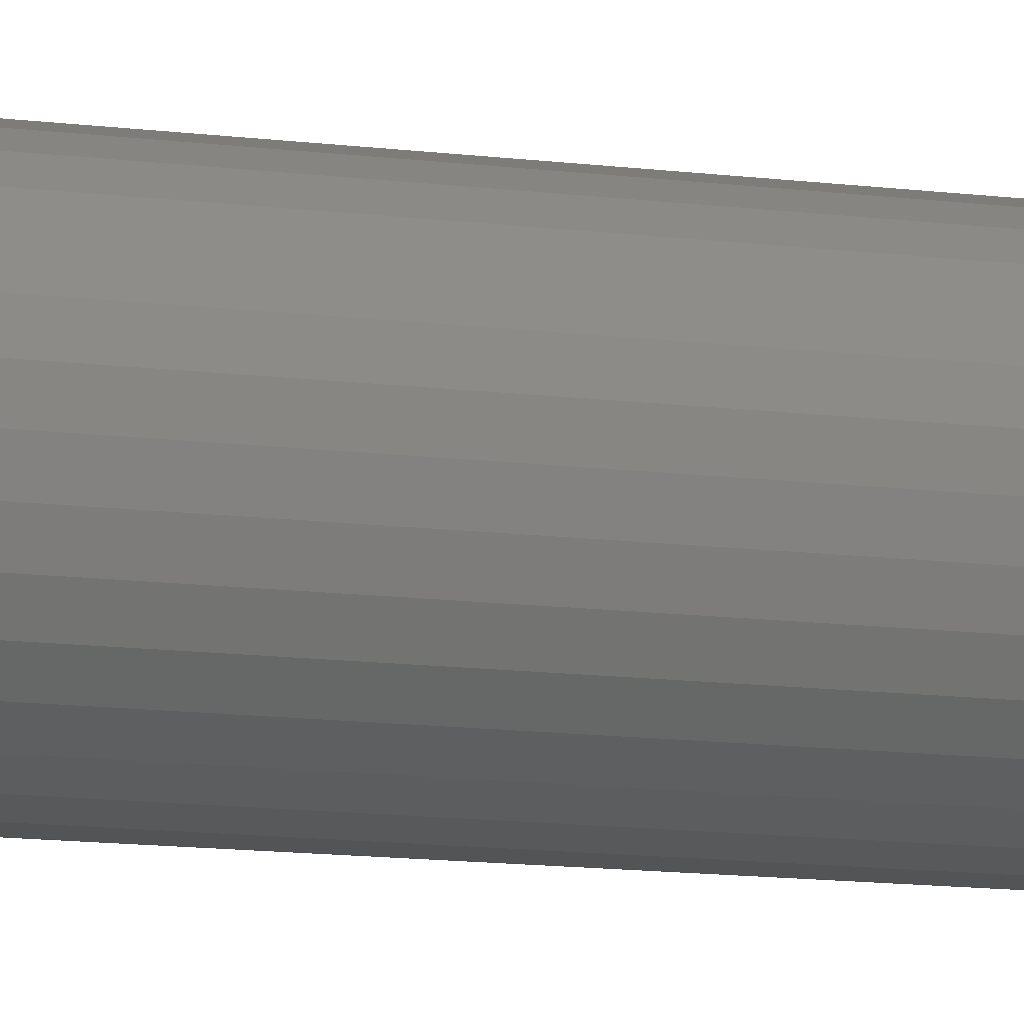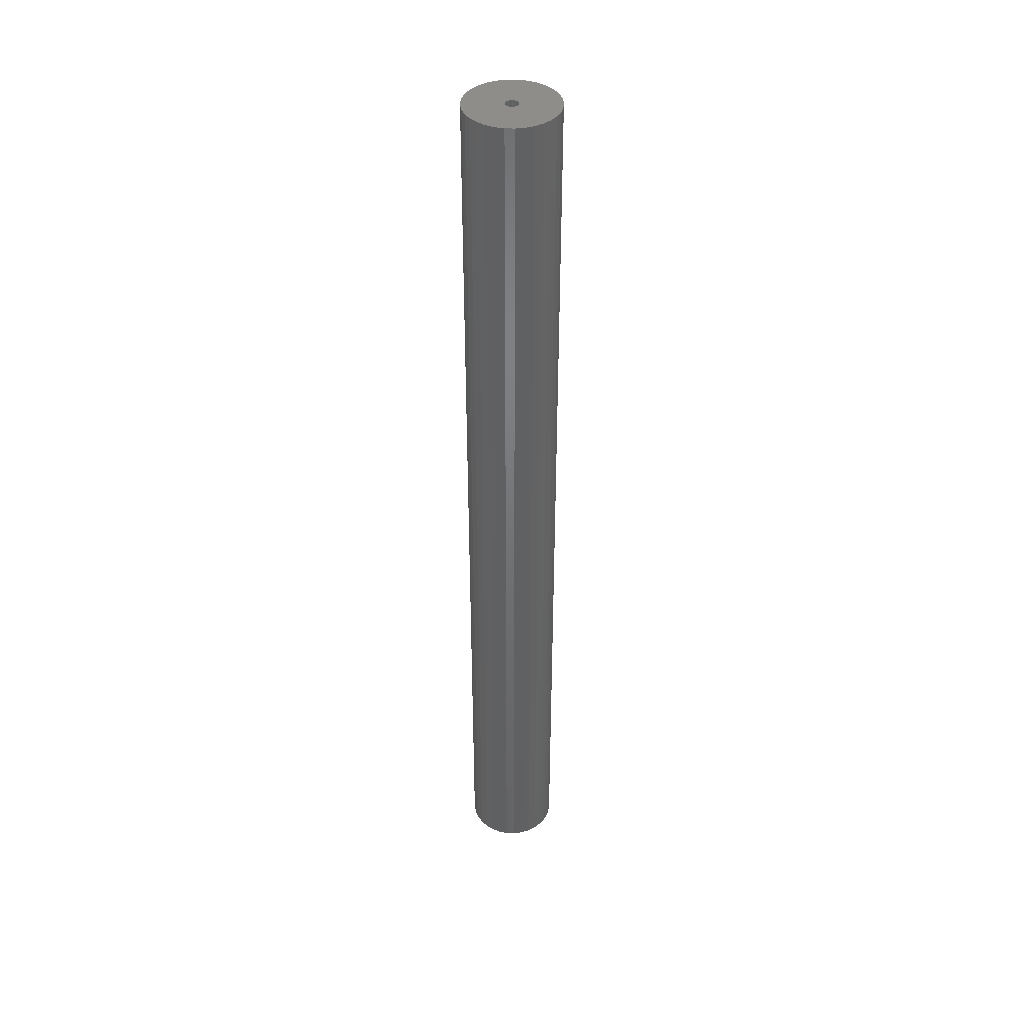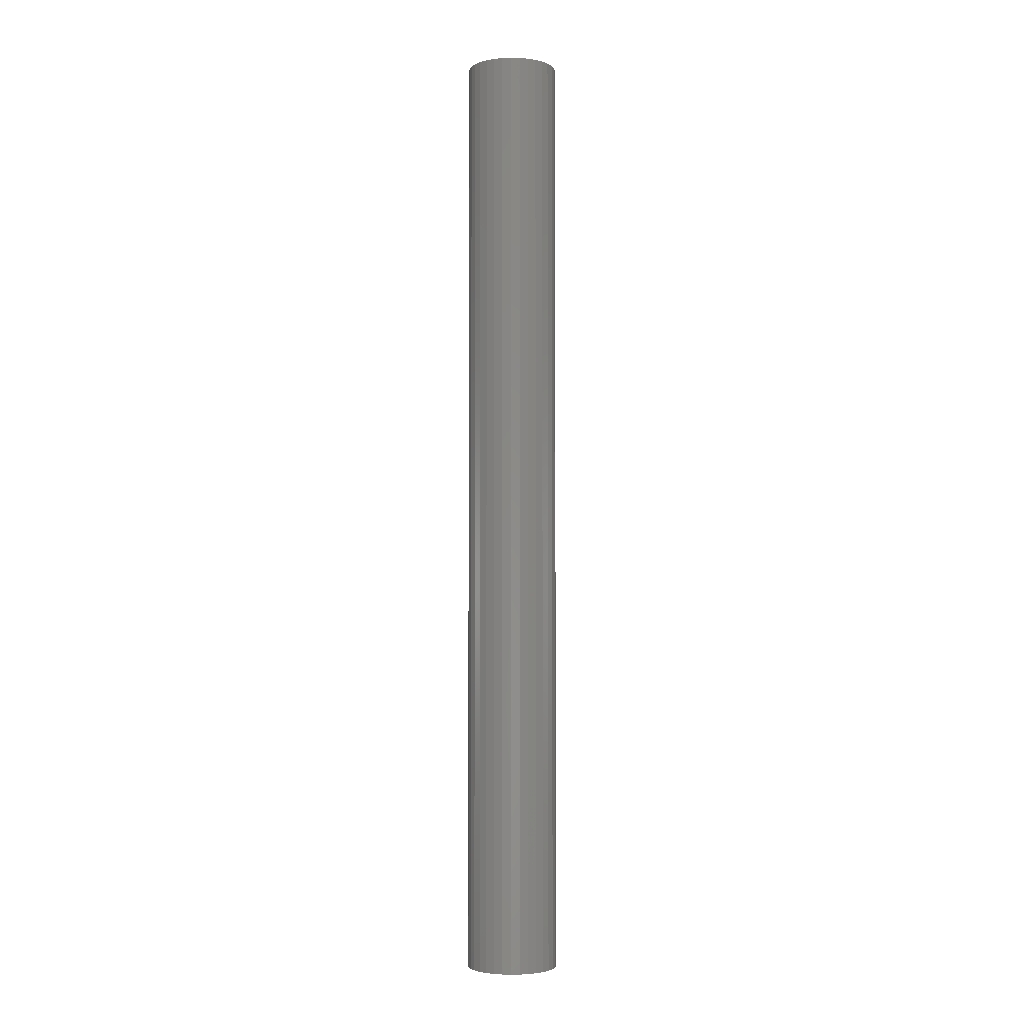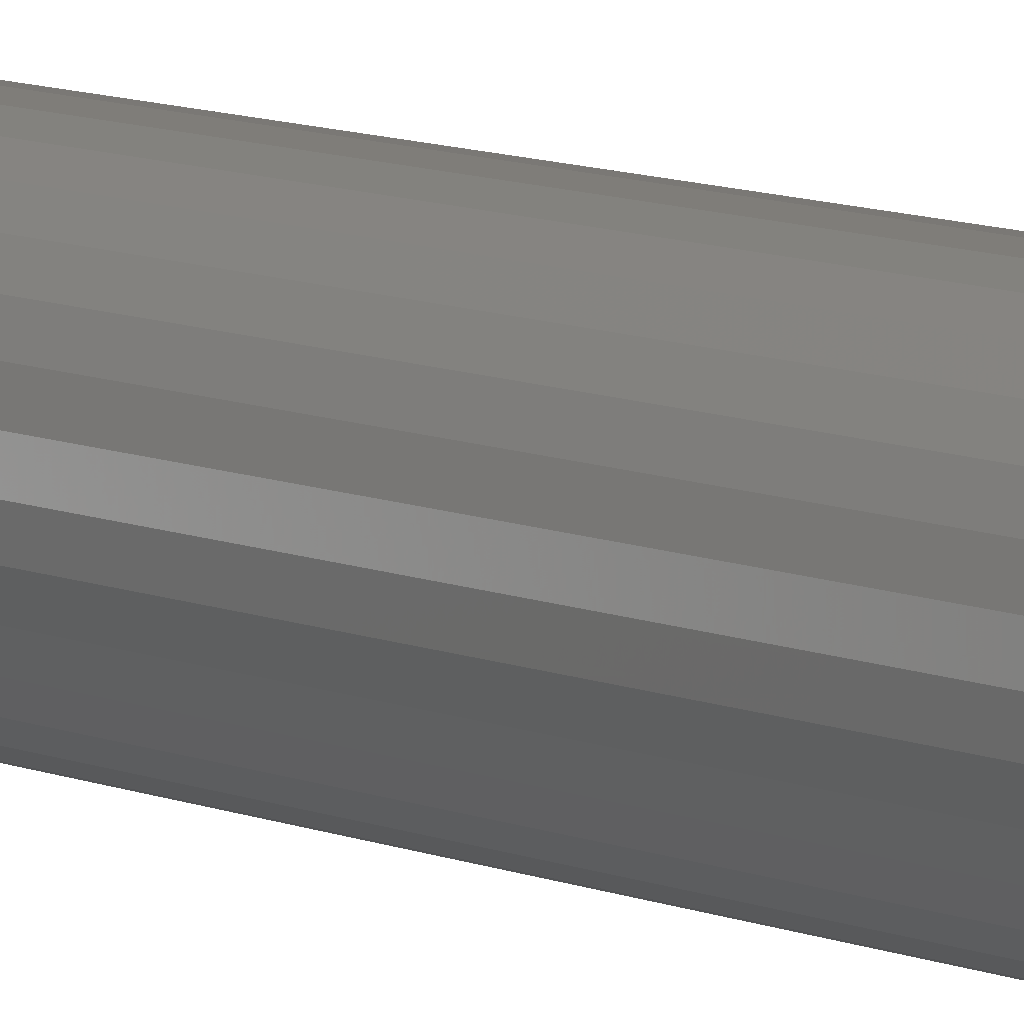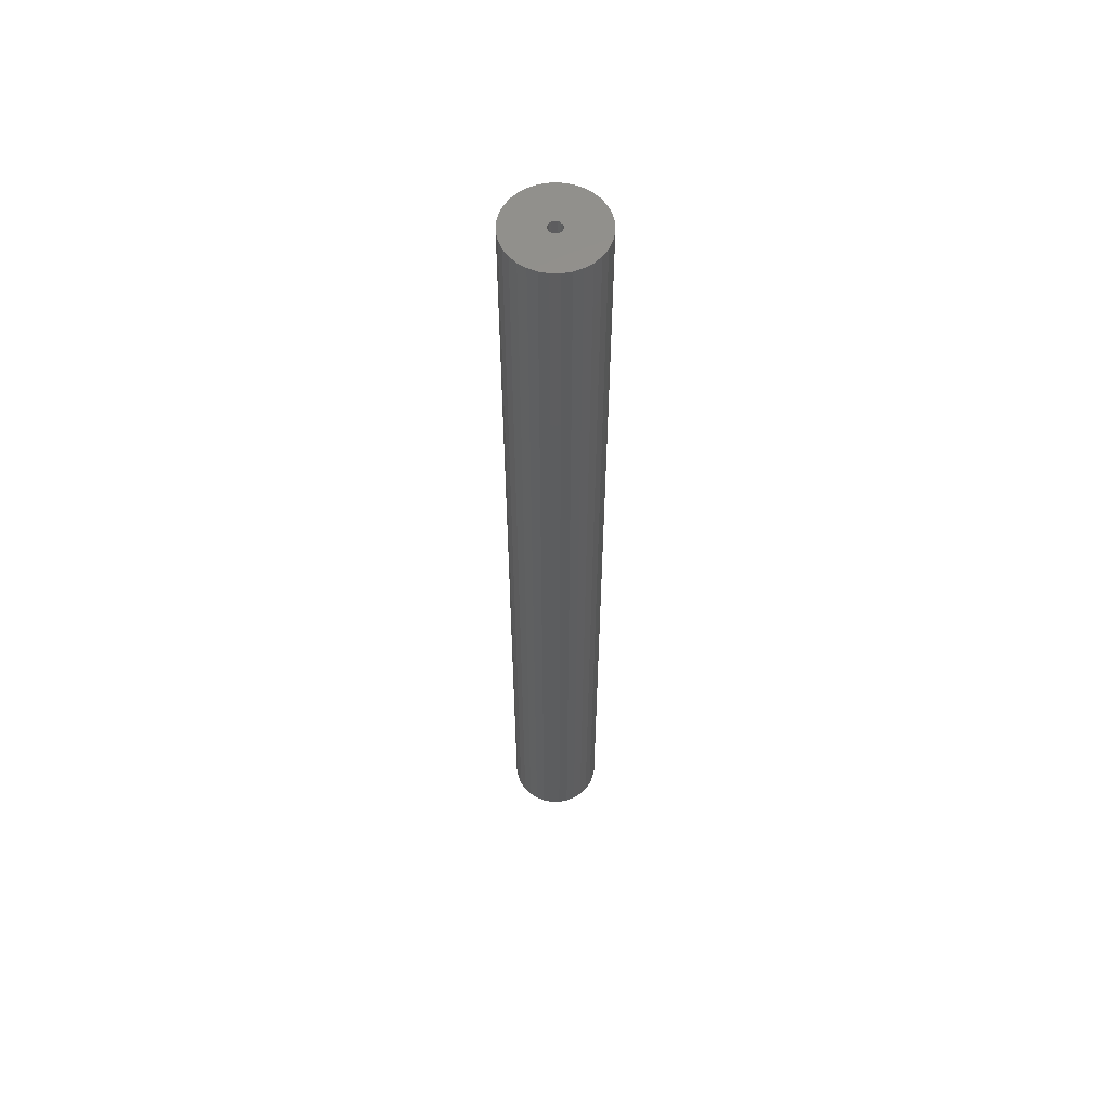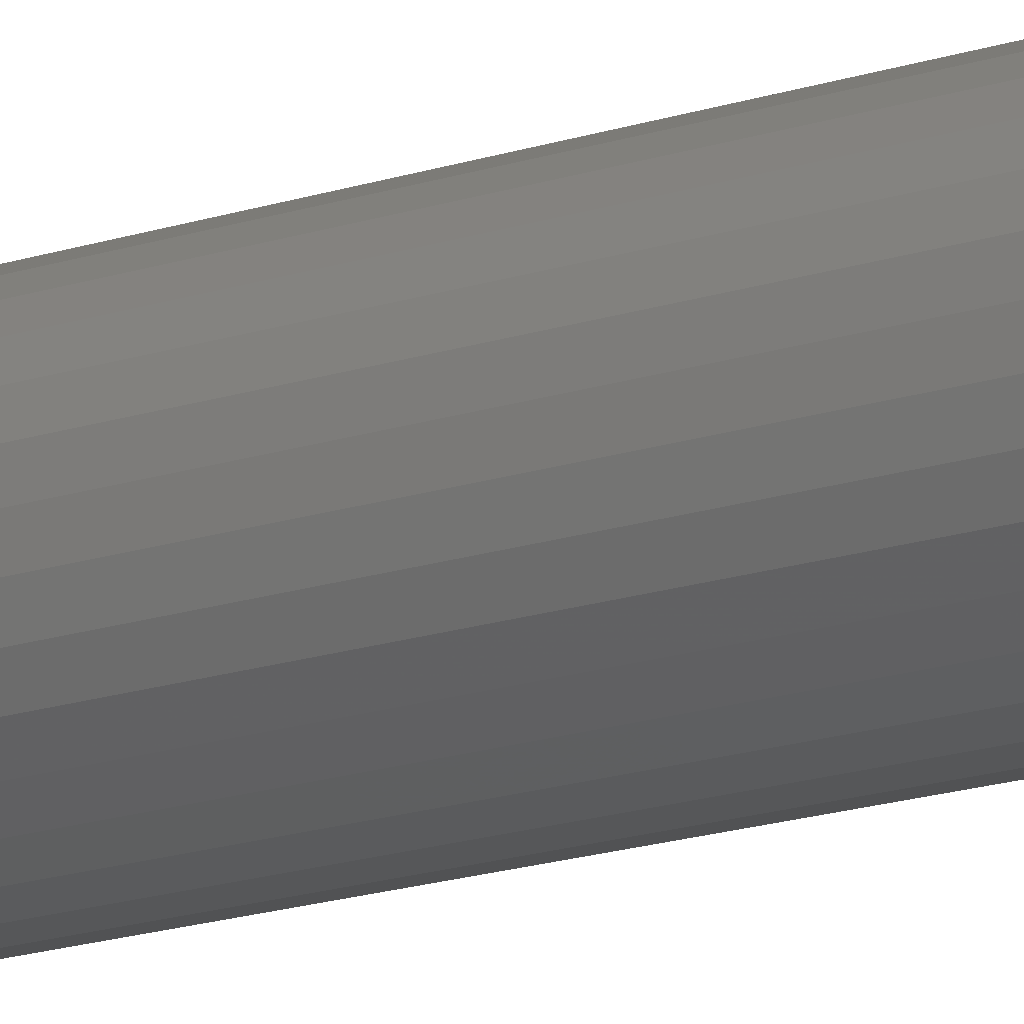
<metadata>
{"format":"stl","ext":"stl","renderer":"f3d","projection":"perspective","resolution":1024,"background":"white","views":[{"elev":-6.9,"azim":-118.4,"up":"+Z"},{"elev":40.5,"azim":64.4,"up":"+Y"},{"elev":-3.2,"azim":-111.1,"up":"+Y"},{"elev":8.0,"azim":-37.7,"up":"+Z"},{"elev":58.1,"azim":-95.5,"up":"+Y"},{"elev":-12.8,"azim":131.7,"up":"+Z"}]}
</metadata>
<code>
# stl→obj: 96 verts, 188 faces
v -0.01728 -8.687e-19 0.03358
v -0.01046 -4.429e-19 0.03565
v -0.003372 8.34e-34 0.03635
v -0.03695 -2.097e-18 -0.01391
v -0.03902 -2.226e-18 -0.007091
v -0.03359 -1.887e-18 -0.02019
v 0.03228 2.226e-18 -0.007091
v 0.03021 2.097e-18 -0.01391
v 0.02685 1.887e-18 -0.02019
v 0.00372 4.429e-19 -0.03565
v -0.003372 -5.144e-33 -0.03635
v 0.01054 8.687e-19 -0.03358
v 0.03298 2.27e-18 -1.427e-17
v 0.001339 2.942e-19 -0.001951
v 0.001727 3.184e-19 -4.703e-18
v 0.03228 2.226e-18 0.007091
v -0.03972 -2.27e-18 1.244e-17
v -0.03902 -2.226e-18 0.007091
v -0.008082 -2.942e-19 0.001951
v -0.00847 -3.184e-19 -9.568e-19
v -0.008082 -2.942e-19 -0.001951
v -0.003372 1.17e-34 0.005099
v -0.005323 -1.219e-19 0.004711
v -0.006977 -2.252e-19 0.003605
v -0.03695 -2.097e-18 0.01391
v -0.03359 -1.887e-18 0.02019
v -0.02907 -1.605e-18 0.0257
v -0.02357 -1.261e-18 0.03022
v 0.00372 4.429e-19 0.03565
v 0.01054 8.687e-19 0.03358
v 0.01682 1.261e-18 0.03022
v 0.02233 1.605e-18 0.0257
v 0.02685 1.887e-18 0.02019
v 0.03021 2.097e-18 0.01391
v -0.003372 4.096e-34 -0.005099
v 0.02233 1.605e-18 -0.0257
v 0.01682 1.261e-18 -0.03022
v -0.01046 -4.429e-19 -0.03565
v -0.01728 -8.687e-19 -0.03358
v -0.02357 -1.261e-18 -0.03022
v -0.02907 -1.605e-18 -0.0257
v -0.006977 -2.252e-19 -0.003605
v -0.005323 -1.219e-19 -0.004711
v 0.001339 2.942e-19 0.001951
v 0.0002336 2.252e-19 0.003605
v -0.001421 1.219e-19 0.004711
v -0.001421 1.219e-19 -0.004711
v 0.0002336 2.252e-19 -0.003605
v -0.001421 -0.7188 -0.004711
v 0.0002336 -0.7188 -0.003605
v 0.001339 -0.7188 -0.001951
v 0.001727 -0.7188 -9.232e-18
v -0.003372 -0.7188 -0.005099
v -0.005323 -0.7188 -0.004711
v -0.006977 -0.7188 -0.003605
v -0.008082 -0.7188 -0.001951
v -0.00847 -0.7188 -9.568e-19
v -0.005323 -0.7188 0.004711
v -0.006977 -0.7188 0.003605
v -0.008082 -0.7188 0.001951
v -0.003372 -0.7188 0.005099
v -0.001421 -0.7188 0.004711
v 0.0002336 -0.7188 0.003605
v 0.001339 -0.7188 0.001951
v -0.003372 -0.75 0.03635
v -0.01046 -0.75 0.03565
v -0.01728 -0.75 0.03358
v 0.00372 -0.75 0.03565
v 0.01054 -0.75 0.03358
v -0.02357 -0.75 0.03022
v 0.01682 -0.75 0.03022
v -0.02907 -0.75 0.0257
v 0.02233 -0.75 0.0257
v -0.03359 -0.75 0.02019
v 0.02685 -0.75 0.02019
v -0.03695 -0.75 0.01391
v 0.03021 -0.75 0.01391
v -0.03902 -0.75 0.007091
v 0.03228 -0.75 0.007091
v 0.03228 -0.75 -0.007091
v -0.03695 -0.75 -0.01391
v 0.03021 -0.75 -0.01391
v -0.03359 -0.75 -0.02019
v 0.02685 -0.75 -0.02019
v -0.02907 -0.75 -0.0257
v 0.02233 -0.75 -0.0257
v -0.02357 -0.75 -0.03022
v 0.01682 -0.75 -0.03022
v -0.01728 -0.75 -0.03358
v 0.01054 -0.75 -0.03358
v -0.01046 -0.75 -0.03565
v -0.003372 -0.75 -0.03635
v 0.00372 -0.75 -0.03565
v 0.03298 -0.75 -1.427e-17
v -0.03972 -0.75 1.244e-17
v -0.03902 -0.75 -0.007091
f 1 2 3
f 4 5 6
f 7 8 9
f 10 11 12
f 13 7 14
f 13 14 15
f 13 15 16
f 17 18 19
f 17 19 20
f 17 20 21
f 17 21 5
f 18 22 23
f 18 23 24
f 18 24 19
f 22 18 25
f 22 25 26
f 22 26 27
f 22 27 28
f 22 28 1
f 22 1 3
f 22 3 29
f 22 29 30
f 22 30 31
f 22 31 32
f 22 32 33
f 22 33 34
f 22 34 16
f 35 7 9
f 35 9 36
f 35 36 37
f 35 37 12
f 35 12 11
f 35 11 38
f 35 38 39
f 35 39 40
f 35 40 41
f 35 41 6
f 35 6 5
f 5 21 42
f 5 42 43
f 5 43 35
f 16 15 44
f 16 44 45
f 16 45 46
f 16 46 22
f 7 35 47
f 7 47 48
f 7 48 14
f 35 49 47
f 47 49 50
f 47 50 48
f 48 50 51
f 48 51 14
f 14 51 52
f 14 52 15
f 49 35 53
f 53 35 43
f 53 43 54
f 54 43 42
f 54 42 55
f 55 42 21
f 55 21 56
f 56 21 20
f 56 20 57
f 22 58 23
f 23 58 59
f 23 59 24
f 24 59 60
f 24 60 19
f 19 60 57
f 19 57 20
f 58 22 61
f 61 22 46
f 61 46 62
f 62 46 45
f 62 45 63
f 63 45 44
f 63 44 64
f 64 44 15
f 64 15 52
f 59 58 61
f 59 61 62
f 63 59 62
f 63 60 59
f 64 60 63
f 51 56 52
f 51 55 56
f 50 55 51
f 50 54 55
f 53 54 50
f 49 53 50
f 57 60 64
f 57 64 52
f 57 52 56
f 65 66 67
f 68 65 67
f 68 67 69
f 69 67 70
f 69 70 71
f 71 70 72
f 71 72 73
f 73 72 74
f 73 74 75
f 75 74 76
f 75 76 77
f 77 76 78
f 77 78 79
f 80 81 82
f 82 81 83
f 82 83 84
f 84 83 85
f 84 85 86
f 86 85 87
f 86 87 88
f 88 87 89
f 88 89 90
f 90 89 91
f 90 91 92
f 90 92 93
f 79 78 94
f 94 78 95
f 94 95 80
f 80 95 96
f 80 96 81
f 13 94 7
f 7 94 80
f 7 80 8
f 8 80 82
f 8 82 9
f 9 82 84
f 9 84 36
f 36 84 86
f 36 86 37
f 37 86 88
f 37 88 12
f 12 88 90
f 12 90 10
f 10 90 93
f 10 93 11
f 11 93 92
f 11 92 38
f 38 92 91
f 38 91 39
f 39 91 89
f 39 89 40
f 40 89 87
f 40 87 41
f 41 87 85
f 41 85 6
f 6 85 83
f 6 83 4
f 4 83 81
f 4 81 5
f 5 81 96
f 5 96 17
f 17 96 95
f 17 95 18
f 18 95 78
f 18 78 25
f 25 78 76
f 25 76 26
f 26 76 74
f 26 74 27
f 27 74 72
f 27 72 28
f 28 72 70
f 28 70 1
f 1 70 67
f 1 67 2
f 2 67 66
f 2 66 3
f 3 66 65
f 3 65 29
f 29 65 68
f 29 68 30
f 30 68 69
f 30 69 31
f 31 69 71
f 31 71 32
f 32 71 73
f 32 73 33
f 33 73 75
f 33 75 34
f 34 75 77
f 34 77 16
f 16 77 79
f 16 79 13
f 13 79 94

</code>
